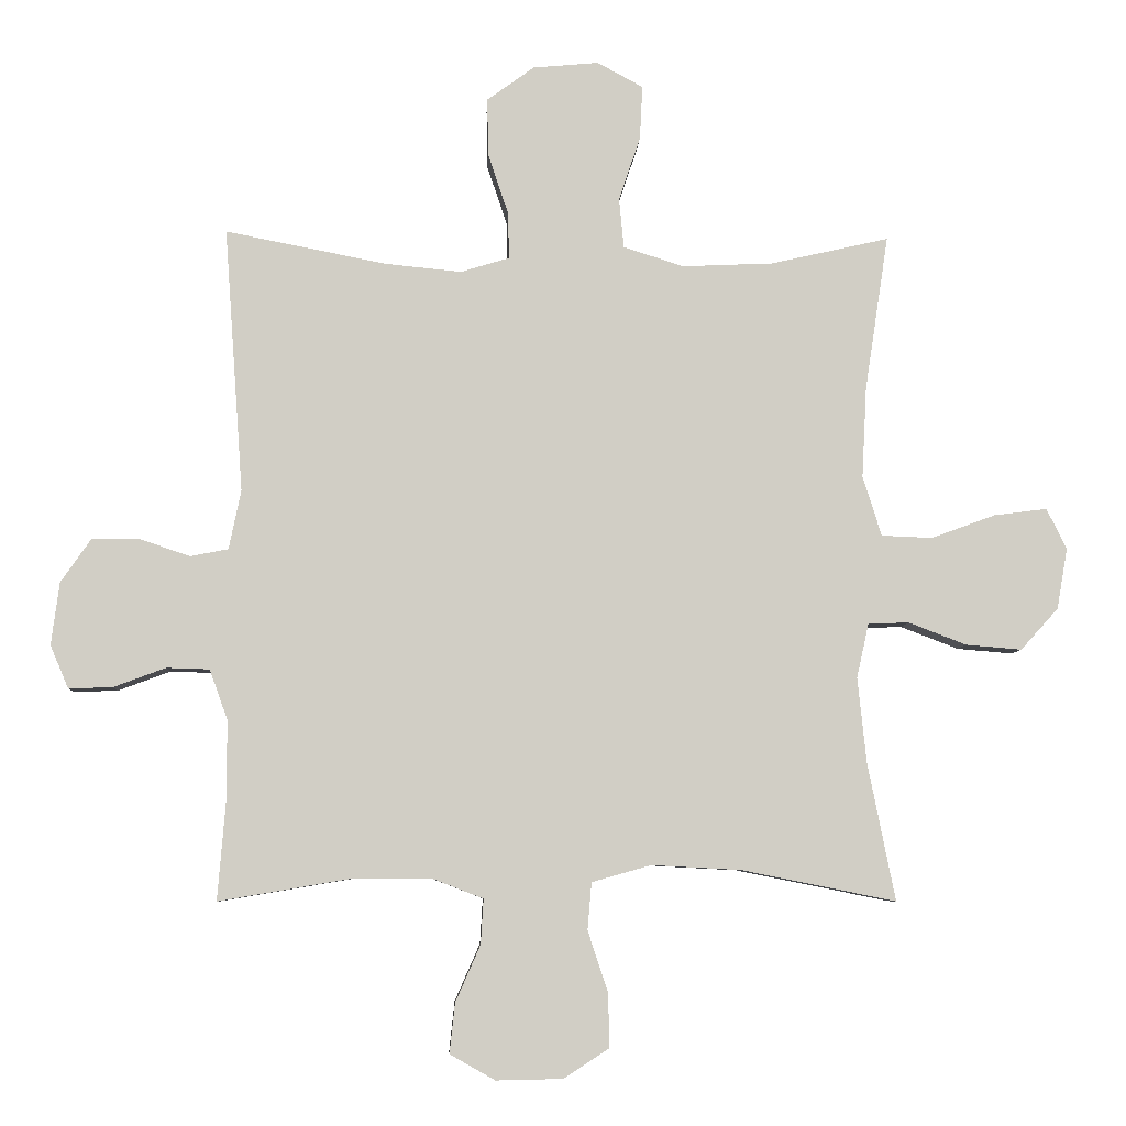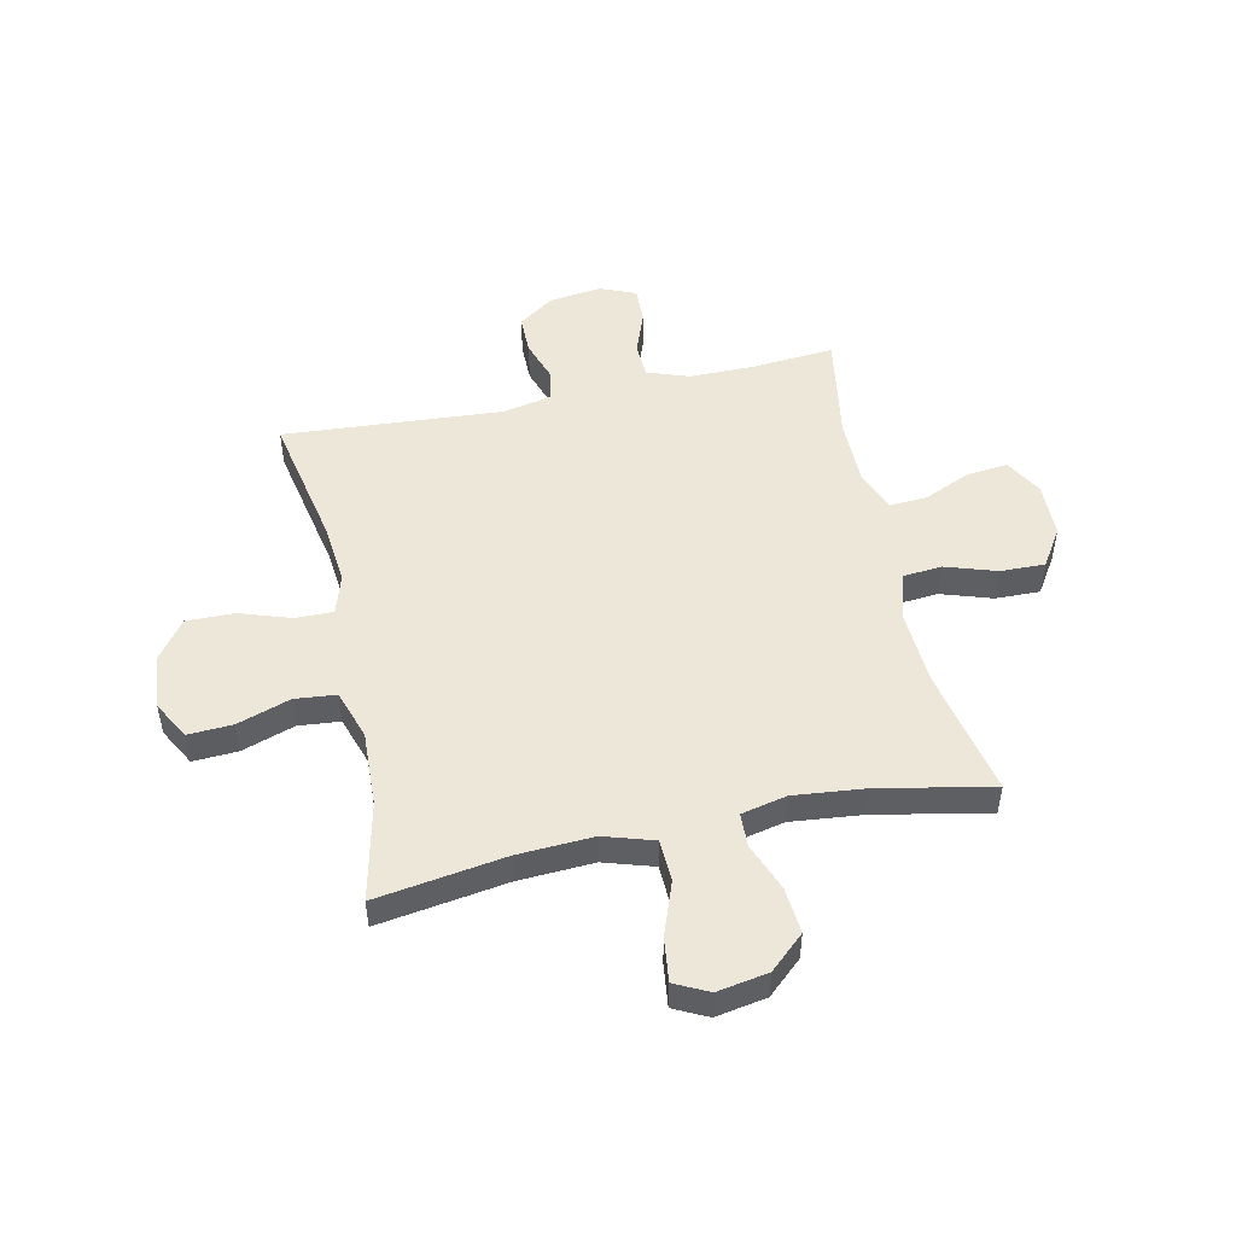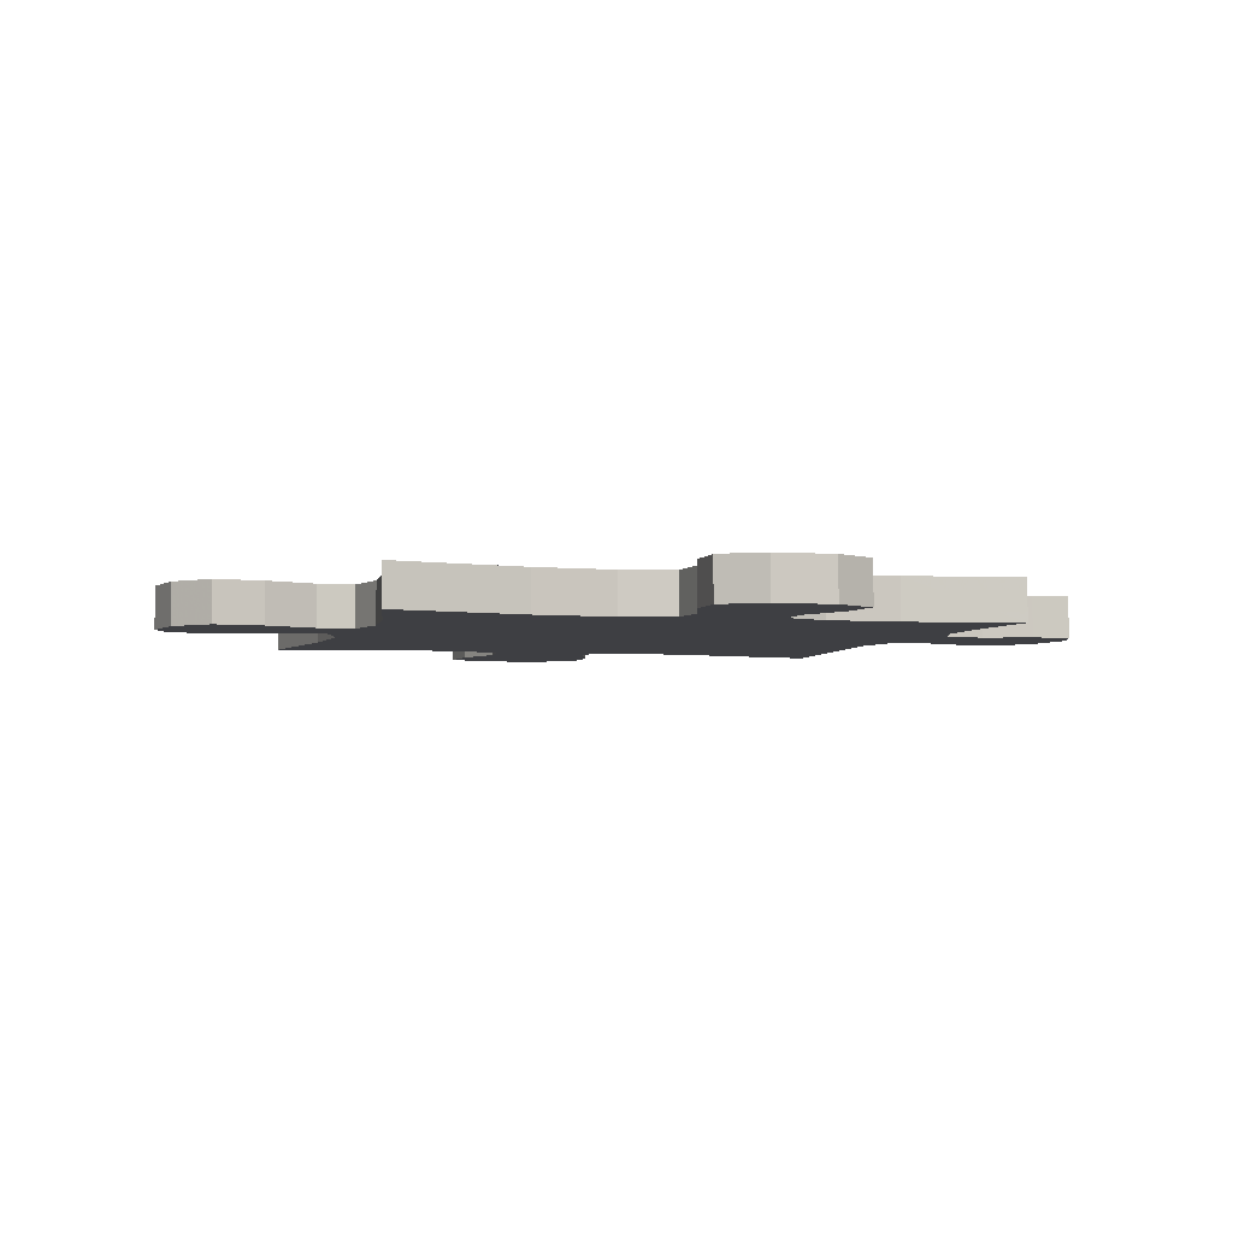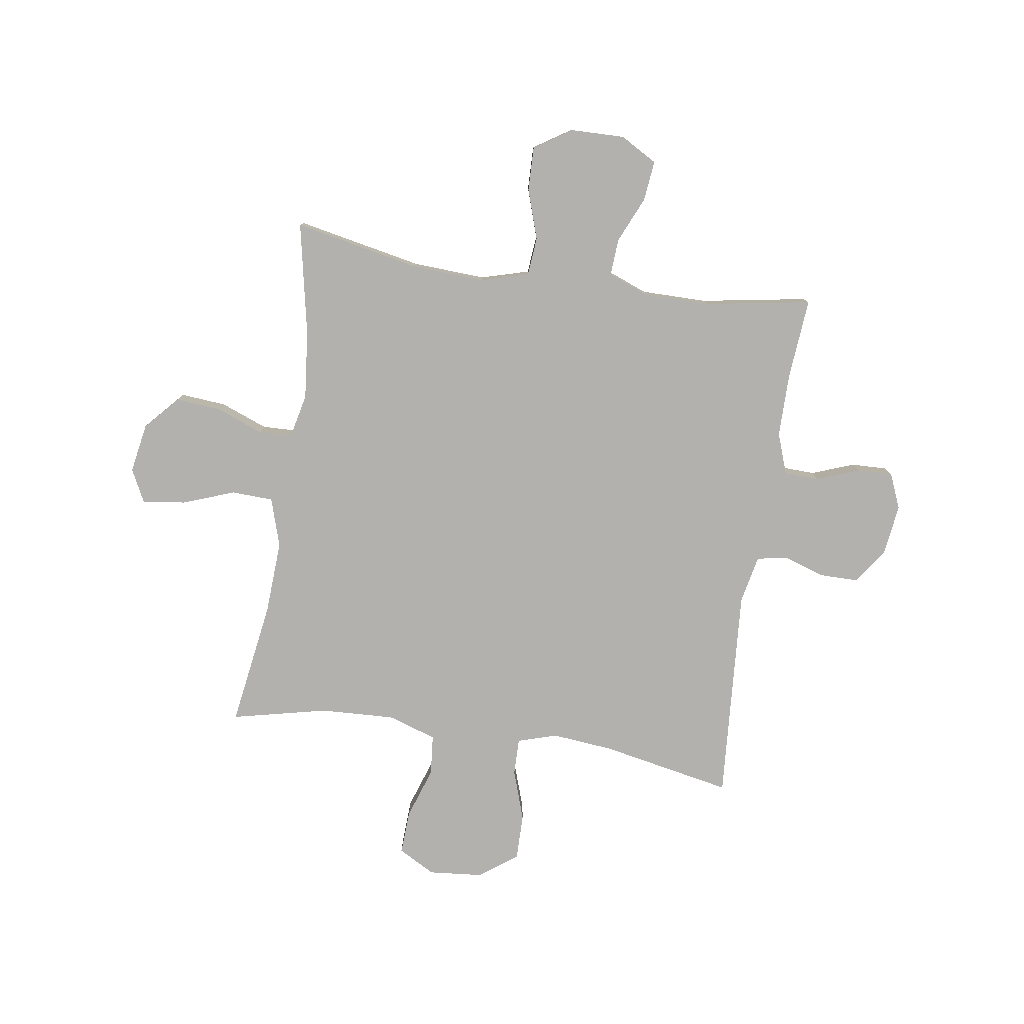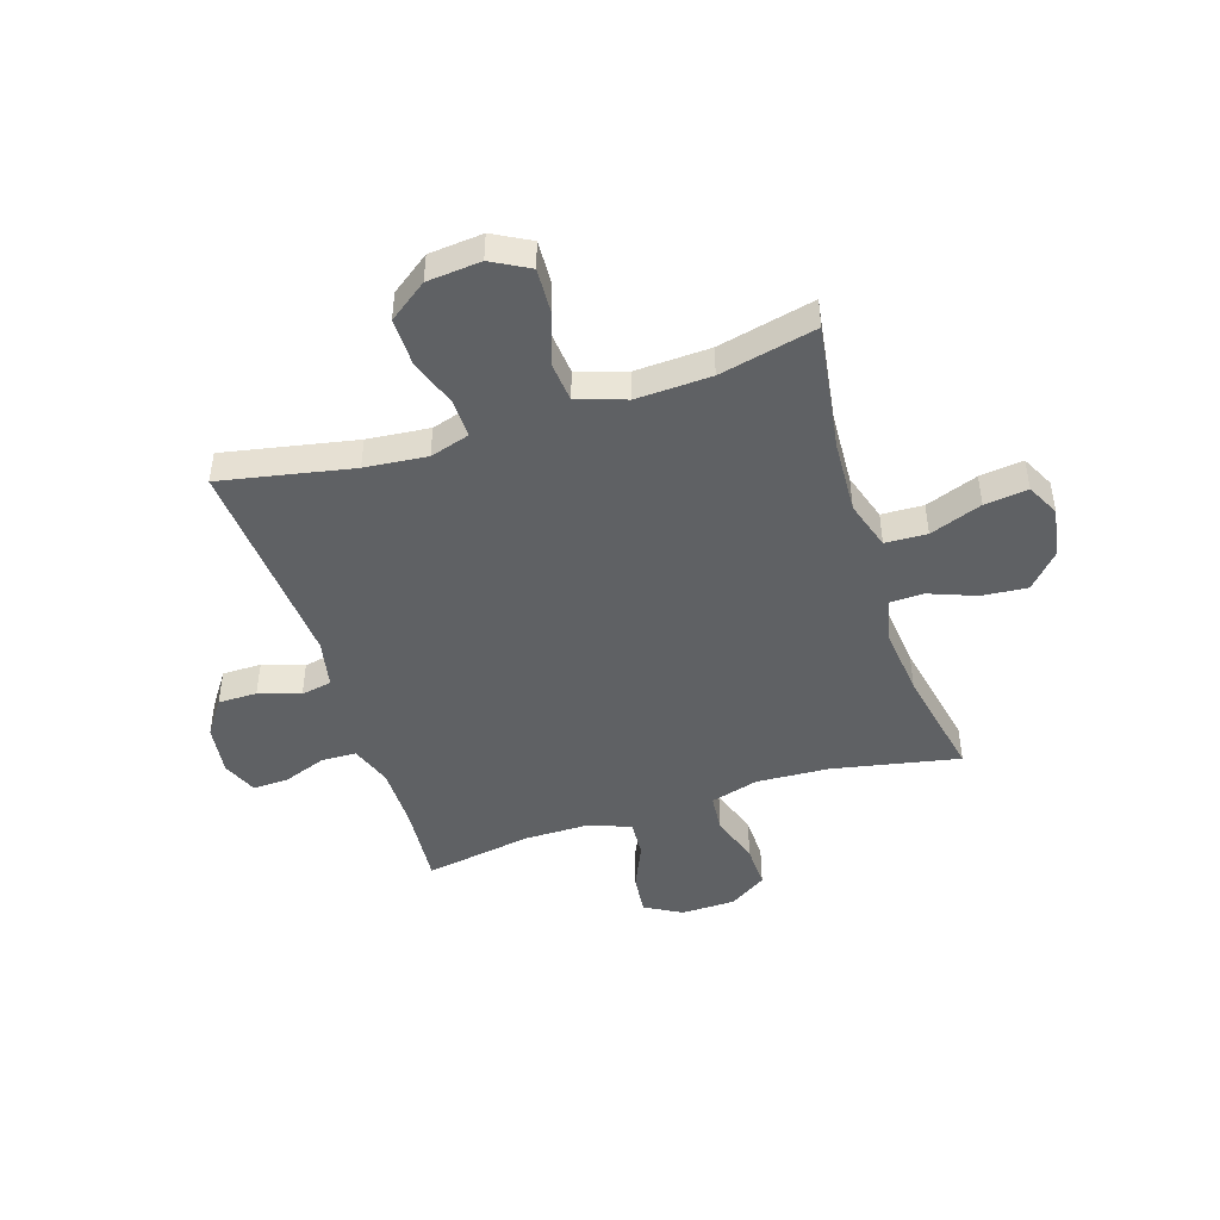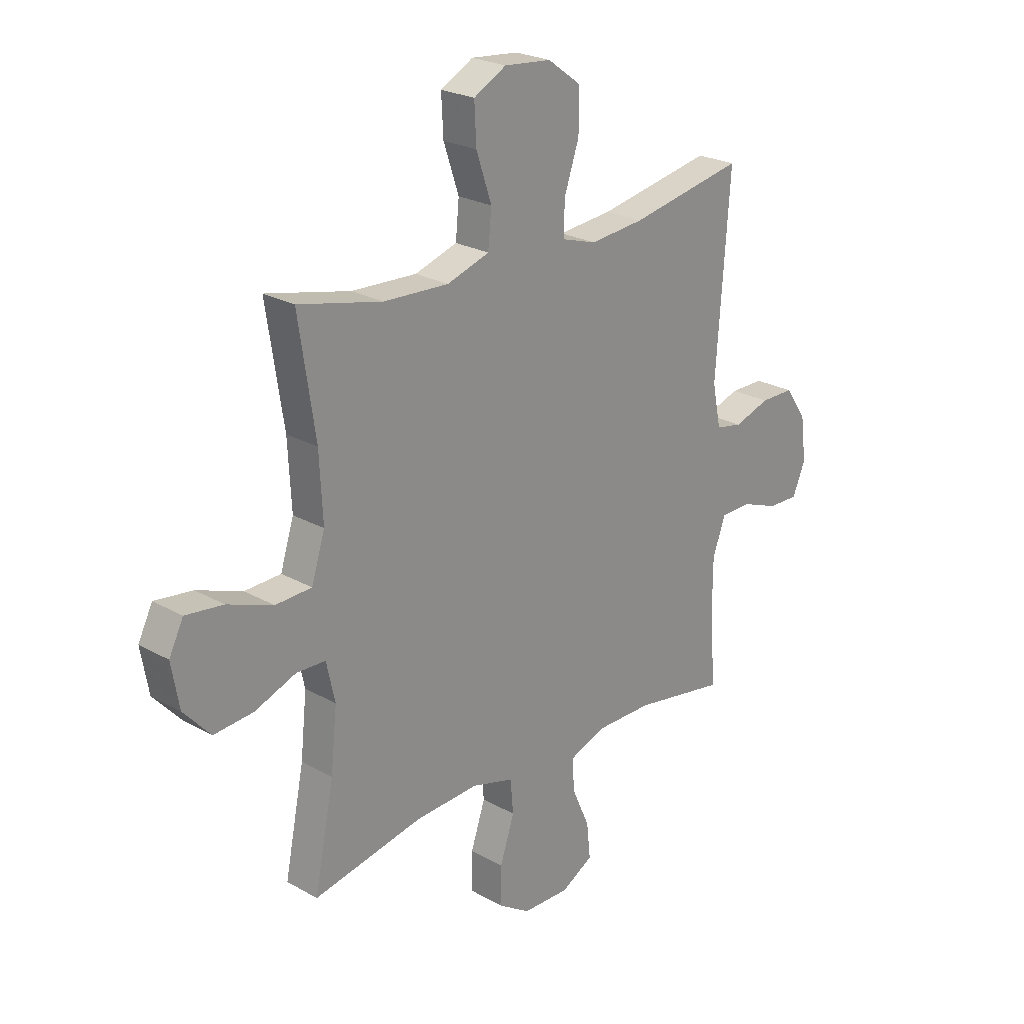
<metadata>
{"format":"obj","ext":"obj","renderer":"f3d","projection":"perspective","resolution":1024,"background":"white","views":[{"elev":-6.7,"azim":-2.7,"up":"+Z"},{"elev":49.8,"azim":77.7,"up":"+Y"},{"elev":-4.2,"azim":164.0,"up":"+Y"},{"elev":-79.2,"azim":171.4,"up":"+Y"},{"elev":-46.1,"azim":17.8,"up":"+Y"},{"elev":23.9,"azim":133.3,"up":"+Z"}]}
</metadata>
<code>
v -0.5 0.07 -0.5
v -0.488 0.07 -0.352
v -0.488 0.07 -0.235
v -0.515 0.07 -0.16
v -0.579 0.07 -0.158
v -0.657 0.07 -0.187
v -0.722 0.07 -0.189
v -0.749 0.07 -0.125
v -0.737 0.07 -0.032
v -0.692 0.07 0.033
v -0.621 0.07 0.033
v -0.546 0.07 0.008
v -0.49 0.07 0.019
v -0.472 0.07 0.107
v -0.5 0.07 0.5
v -0.26 0.07 0.453
v -0.147 0.07 0.442
v -0.075 0.07 0.464
v -0.076 0.07 0.532
v -0.107 0.07 0.624
v -0.108 0.07 0.709
v -0.038 0.07 0.76
v 0.06 0.07 0.769
v 0.128 0.07 0.732
v 0.124 0.07 0.652
v 0.092 0.07 0.557
v 0.099 0.07 0.483
v 0.188 0.07 0.454
v 0.324 0.07 0.46
v 0.5 0.07 0.5
v 0.465 0.07 0.269
v 0.458 0.07 0.134
v 0.486 0.07 0.045
v 0.562 0.07 0.042
v 0.657 0.07 0.077
v 0.736 0.07 0.087
v 0.766 0.07 0.027
v 0.75 0.07 -0.064
v 0.694 0.07 -0.126
v 0.611 0.07 -0.119
v 0.525 0.07 -0.086
v 0.464 0.07 -0.088
v 0.446 0.07 -0.169
v 0.459 0.07 -0.295
v 0.5 0.07 -0.5
v 0.27 0.07 -0.454
v 0.137 0.07 -0.447
v 0.049 0.07 -0.472
v 0.043 0.07 -0.542
v 0.073 0.07 -0.633
v 0.075 0.07 -0.713
v 0.007 0.07 -0.757
v -0.092 0.07 -0.759
v -0.159 0.07 -0.721
v -0.151 0.07 -0.647
v -0.114 0.07 -0.563
v -0.11 0.07 -0.496
v -0.185 0.07 -0.467
v -0.305 0.07 -0.467
v -0.5 0 -0.5
v -0.488 0 -0.352
v -0.488 0 -0.235
v -0.515 0 -0.16
v -0.579 0 -0.158
v -0.657 0 -0.187
v -0.722 0 -0.189
v -0.749 0 -0.125
v -0.737 0 -0.032
v -0.692 0 0.033
v -0.621 0 0.033
v -0.546 0 0.008
v -0.49 0 0.019
v -0.472 0 0.107
v -0.5 0 0.5
v -0.26 0 0.453
v -0.147 0 0.442
v -0.075 0 0.464
v -0.076 0 0.532
v -0.107 0 0.624
v -0.108 0 0.709
v -0.038 0 0.76
v 0.06 0 0.769
v 0.128 0 0.732
v 0.124 0 0.652
v 0.092 0 0.557
v 0.099 0 0.483
v 0.188 0 0.454
v 0.324 0 0.46
v 0.5 0 0.5
v 0.465 0 0.269
v 0.458 0 0.134
v 0.486 0 0.045
v 0.562 0 0.042
v 0.657 0 0.077
v 0.736 0 0.087
v 0.766 0 0.027
v 0.75 0 -0.064
v 0.694 0 -0.126
v 0.611 0 -0.119
v 0.525 0 -0.086
v 0.464 0 -0.088
v 0.446 0 -0.169
v 0.459 0 -0.295
v 0.5 0 -0.5
v 0.27 0 -0.454
v 0.137 0 -0.447
v 0.049 0 -0.472
v 0.043 0 -0.542
v 0.073 0 -0.633
v 0.075 0 -0.713
v 0.007 0 -0.757
v -0.092 0 -0.759
v -0.159 0 -0.721
v -0.151 0 -0.647
v -0.114 0 -0.563
v -0.11 0 -0.496
v -0.185 0 -0.467
v -0.305 0 -0.467
f 53 54 55 56
f 53 56 57
f 52 53 57
f 49 50 51 52
f 48 49 52 57
f 47 48 57 58
f 44 45 46
f 43 44 46 47
f 42 43 47 58
f 38 39 40 41
f 38 41 42
f 37 38 42
f 34 35 36 37
f 33 34 37 42
f 32 33 42 58
f 29 30 31
f 28 29 31 32
f 27 28 32 58
f 23 24 25 26
f 19 20 21 22
f 18 19 22 23
f 14 15 16
f 13 14 16 17
f 9 10 11 12
f 9 12 13
f 8 9 13
f 5 6 7 8
f 4 5 8 13
f 3 4 13 17
f 59 1 2
f 18 23 26 27
f 18 27 58 59
f 17 18 59
f 2 3 17 59
f 115 114 113 112
f 116 115 112
f 116 112 111
f 111 110 109 108
f 116 111 108 107
f 117 116 107 106
f 105 104 103
f 106 105 103 102
f 117 106 102 101
f 100 99 98 97
f 101 100 97
f 101 97 96
f 96 95 94 93
f 101 96 93 92
f 117 101 92 91
f 90 89 88
f 91 90 88 87
f 117 91 87 86
f 85 84 83 82
f 81 80 79 78
f 82 81 78 77
f 75 74 73
f 76 75 73 72
f 71 70 69 68
f 72 71 68
f 72 68 67
f 67 66 65 64
f 72 67 64 63
f 76 72 63 62
f 61 60 118
f 86 85 82 77
f 118 117 86 77
f 118 77 76
f 118 76 62 61
f 1 60 61 2
f 2 61 62 3
f 3 62 63 4
f 4 63 64 5
f 5 64 65 6
f 6 65 66 7
f 7 66 67 8
f 8 67 68 9
f 9 68 69 10
f 10 69 70 11
f 11 70 71 12
f 12 71 72 13
f 13 72 73 14
f 14 73 74 15
f 15 74 75 16
f 16 75 76 17
f 17 76 77 18
f 18 77 78 19
f 19 78 79 20
f 20 79 80 21
f 21 80 81 22
f 22 81 82 23
f 23 82 83 24
f 24 83 84 25
f 25 84 85 26
f 26 85 86 27
f 27 86 87 28
f 28 87 88 29
f 29 88 89 30
f 30 89 90 31
f 31 90 91 32
f 32 91 92 33
f 33 92 93 34
f 34 93 94 35
f 35 94 95 36
f 36 95 96 37
f 37 96 97 38
f 38 97 98 39
f 39 98 99 40
f 40 99 100 41
f 41 100 101 42
f 42 101 102 43
f 43 102 103 44
f 44 103 104 45
f 45 104 105 46
f 46 105 106 47
f 47 106 107 48
f 48 107 108 49
f 49 108 109 50
f 50 109 110 51
f 51 110 111 52
f 52 111 112 53
f 53 112 113 54
f 54 113 114 55
f 55 114 115 56
f 56 115 116 57
f 57 116 117 58
f 58 117 118 59
f 59 118 60 1

</code>
